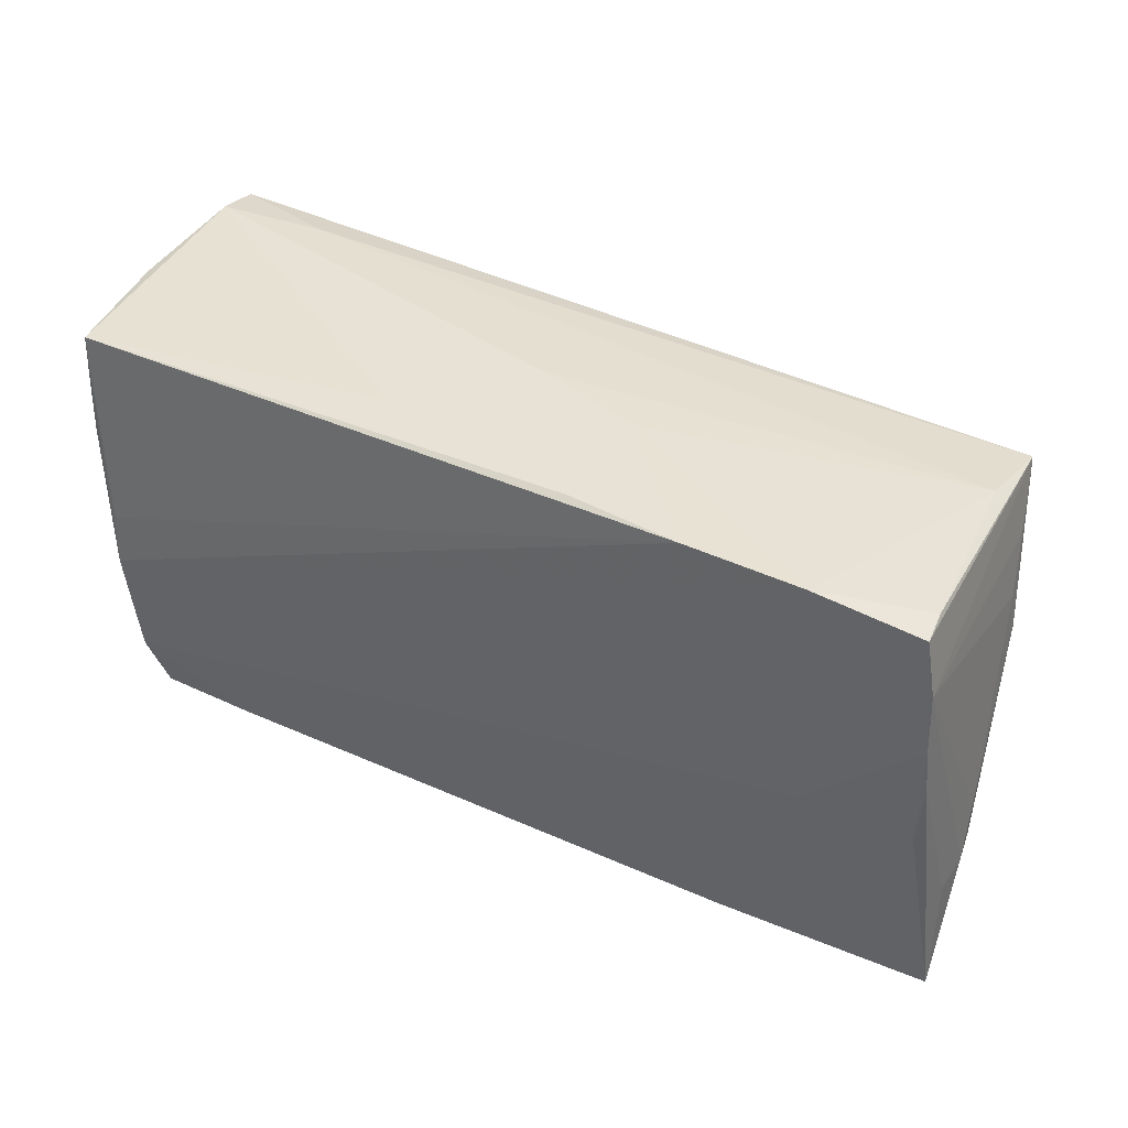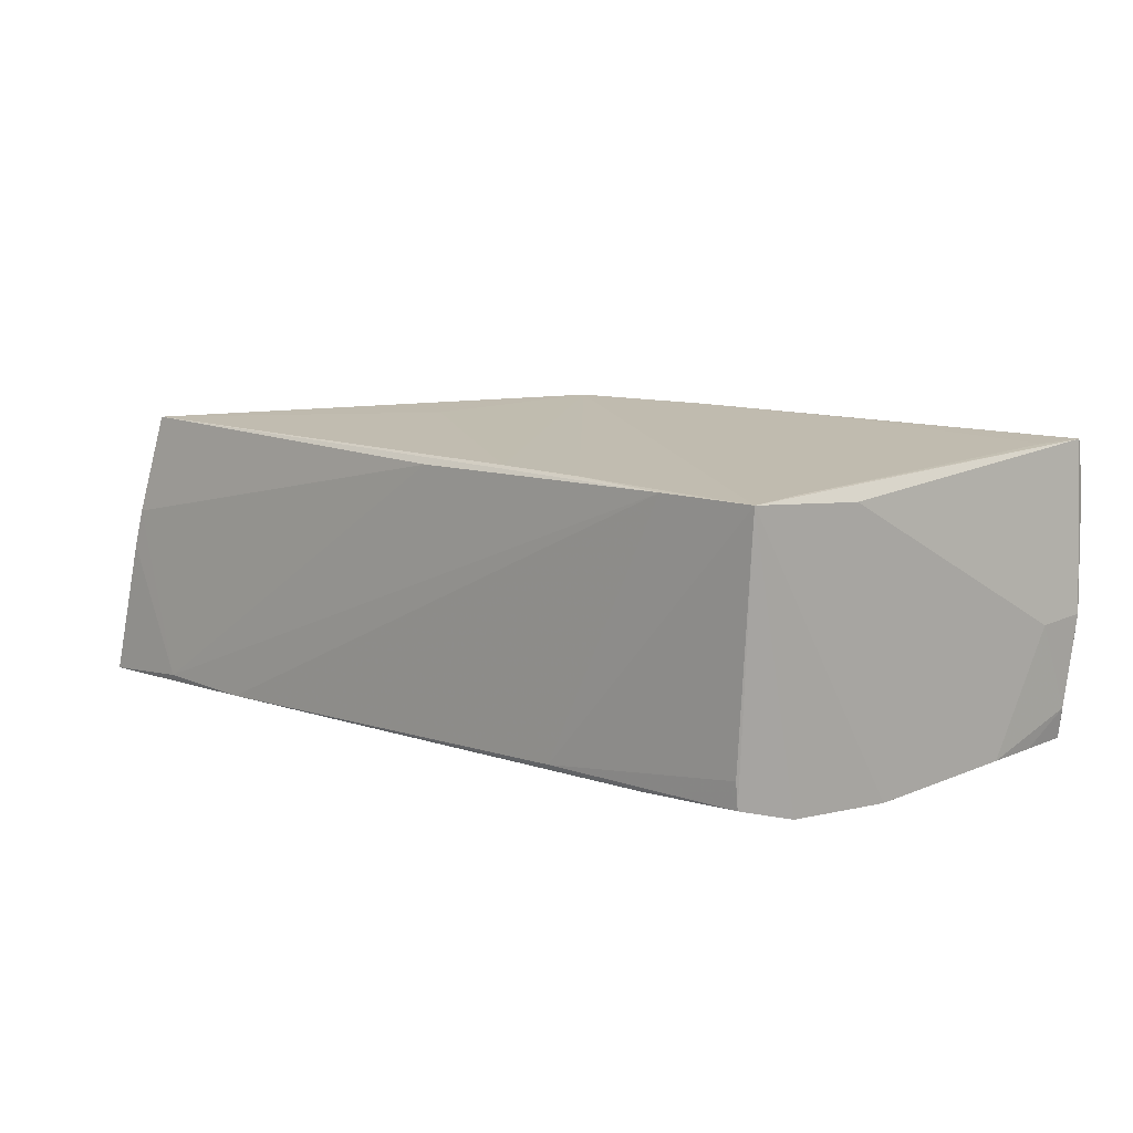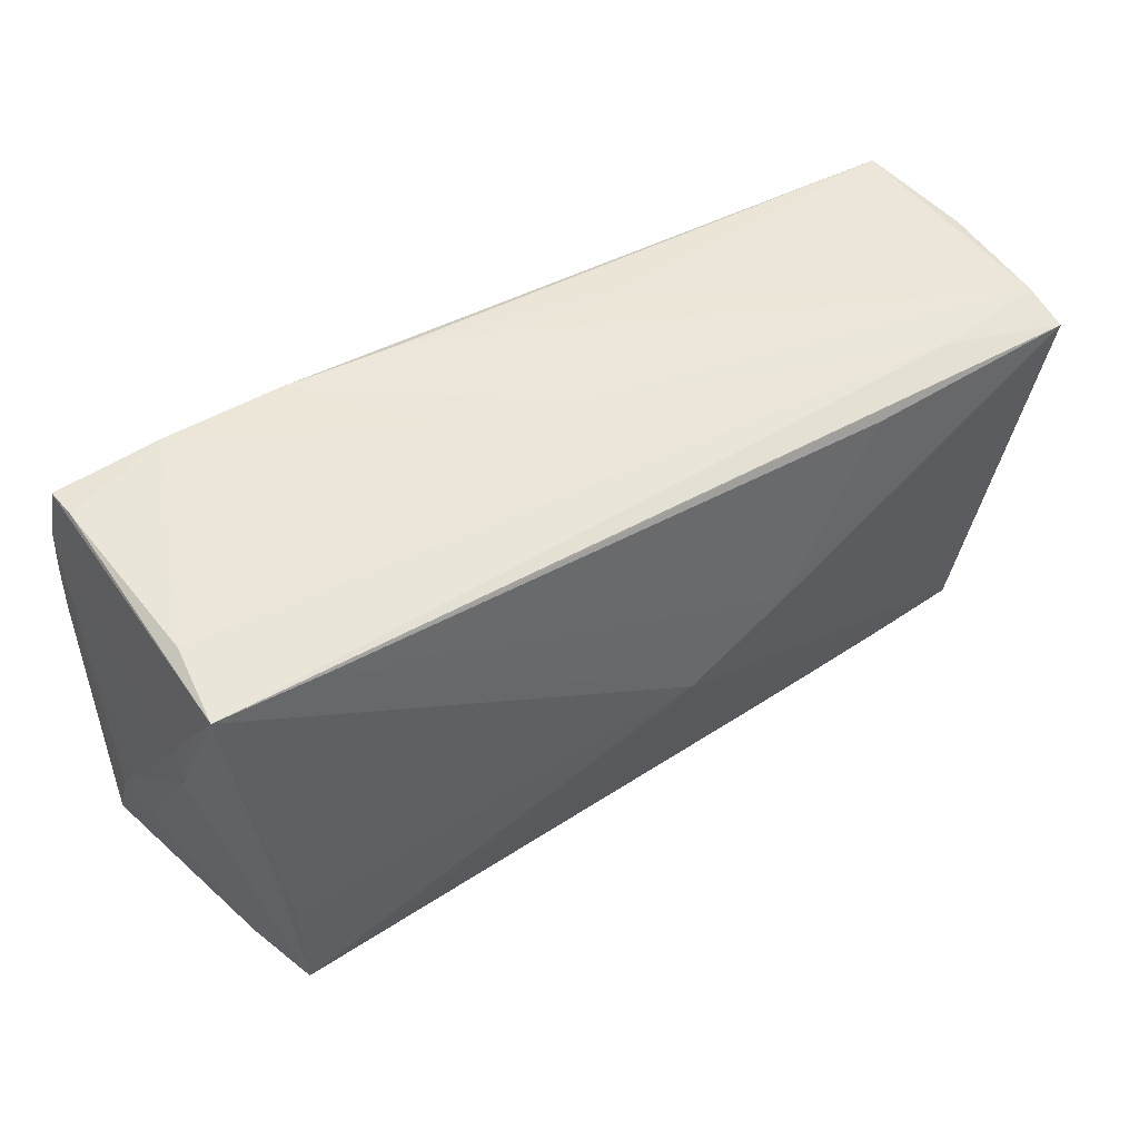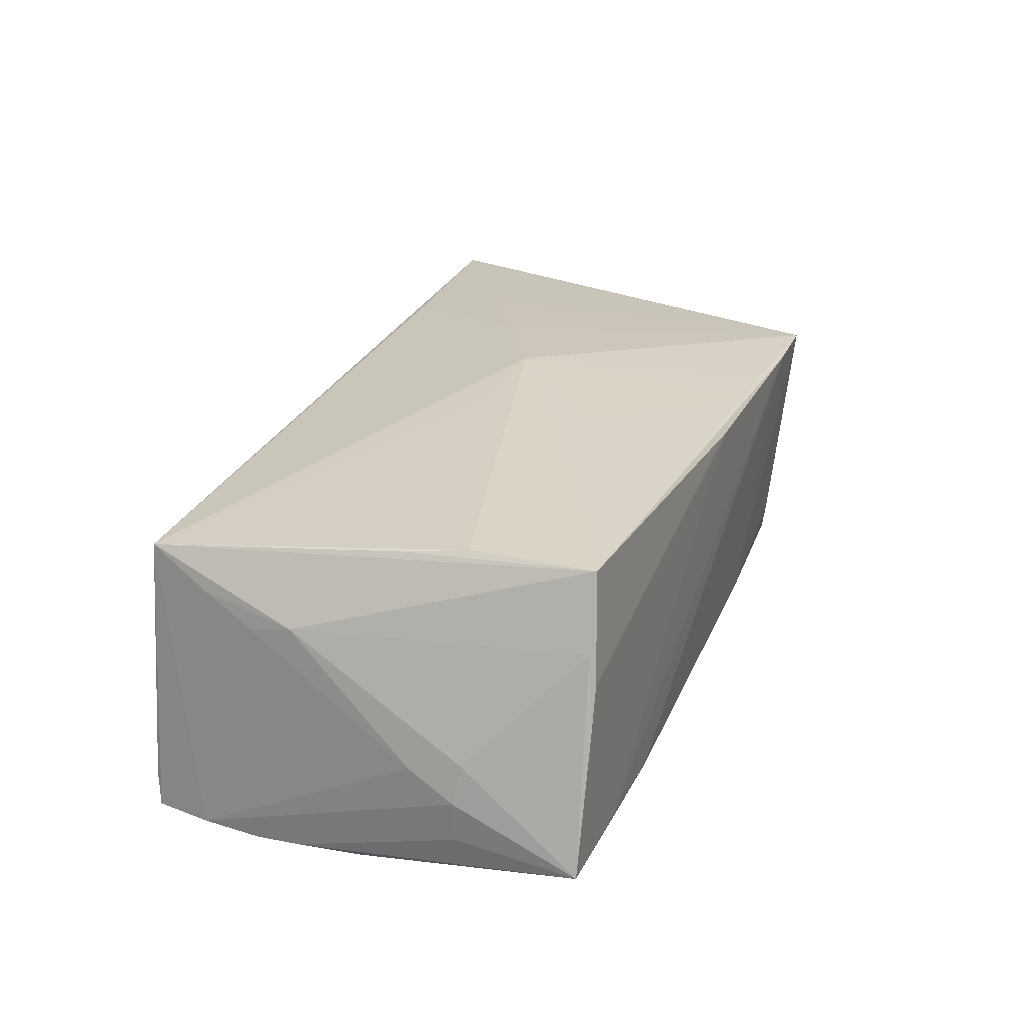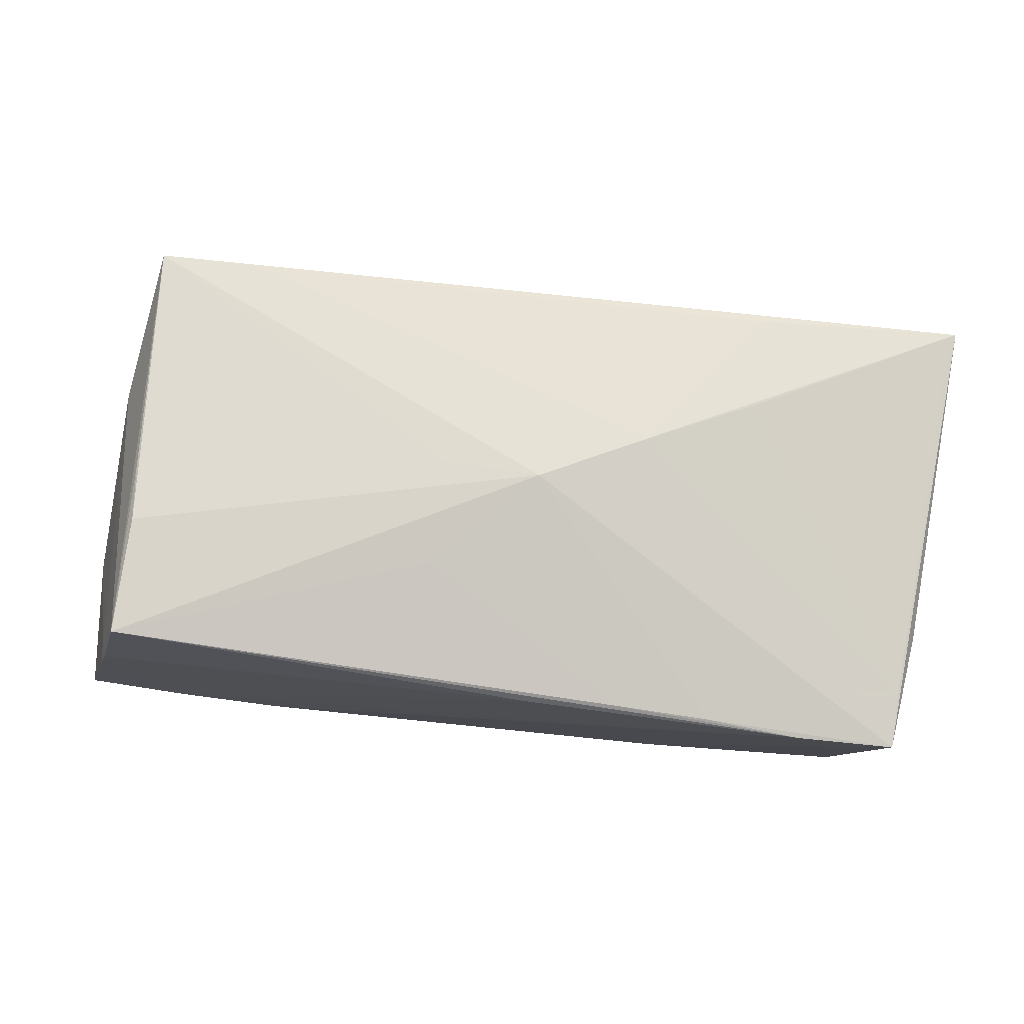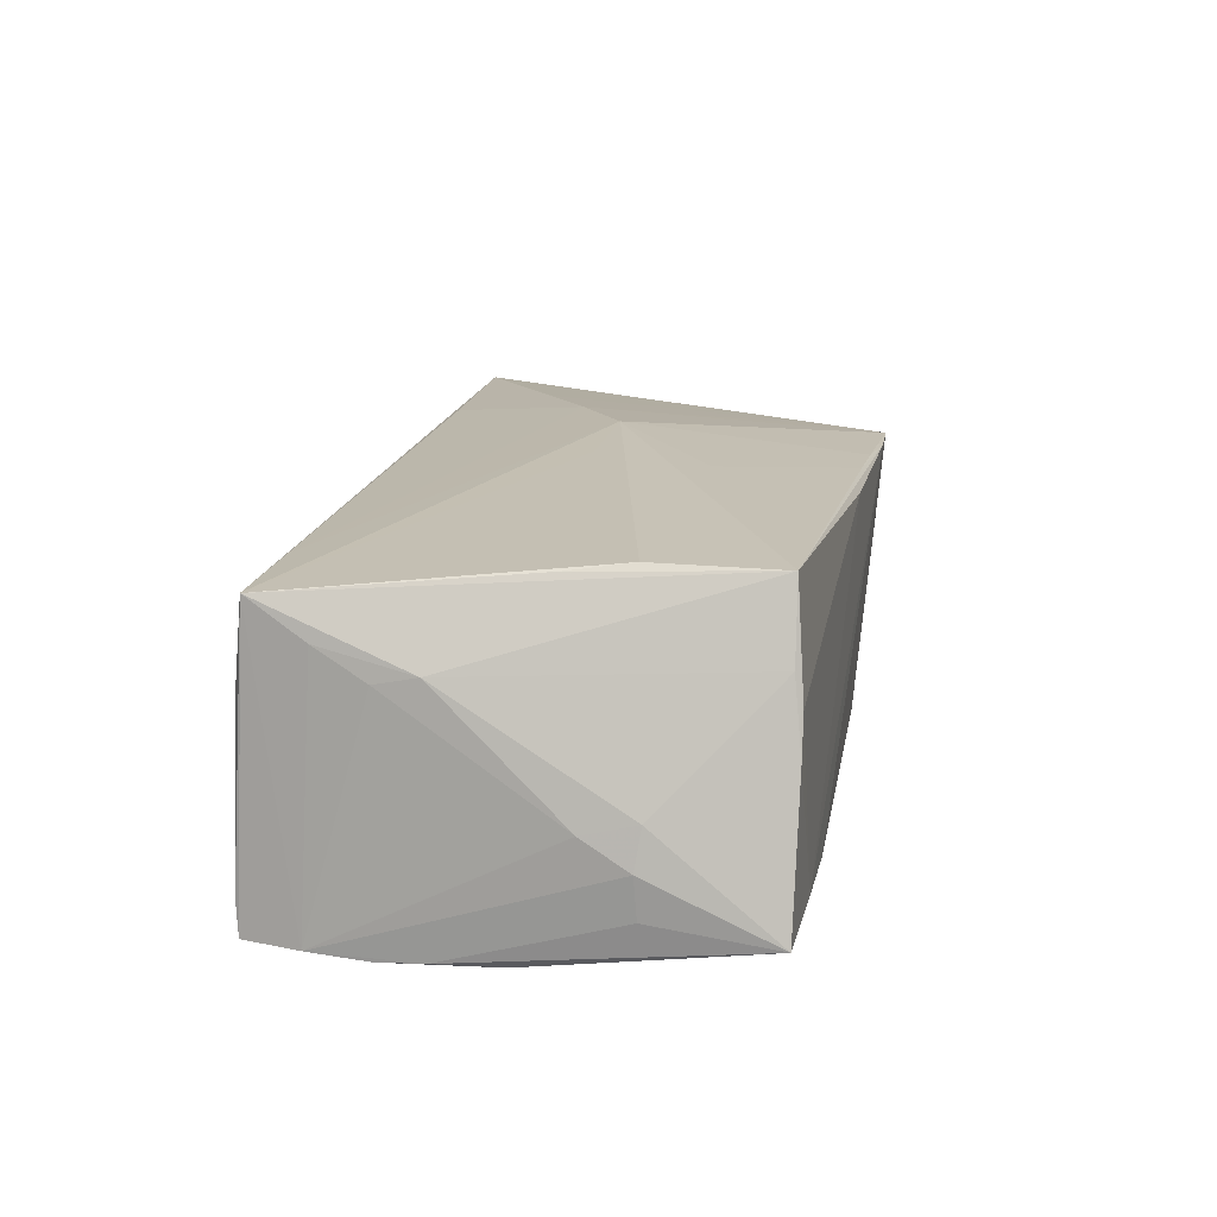
<metadata>
{"format":"obj","ext":"obj","renderer":"f3d","projection":"perspective","resolution":1024,"background":"white","views":[{"elev":40.0,"azim":-150.4,"up":"+Y"},{"elev":5.6,"azim":43.9,"up":"+Z"},{"elev":53.2,"azim":-31.4,"up":"+Y"},{"elev":25.3,"azim":-70.2,"up":"+Z"},{"elev":74.4,"azim":7.2,"up":"+Z"},{"elev":15.9,"azim":-79.1,"up":"+Z"}]}
</metadata>
<code>
v -0.05394 -0.007652 -0.004208
v 0.02772 -0.027 0.0144
v -0.05426 -0.01331 -0.01203
v -0.05273 0.006763 -0.01847
v 0.05069 0.0008538 -0.01868
v -0.05456 -0.02726 -0.01357
v -0.05446 -0.01298 -0.007332
v -0.01049 0.02695 -0.01706
v 0.0487 -0.01804 -0.01929
v 0.009787 -0.02629 -0.01604
v -0.05213 -0.0008237 -0.01848
v -0.04564 -0.02618 0.01914
v 0.05301 0.01971 0.0171
v -0.03599 0.02463 0.01577
v 0.02957 0.02443 0.01766
v 0.04696 -0.02501 -0.01466
v 0.001624 0.02696 -0.01218
v 0.03488 -0.02502 -0.01746
v 0.041 0.02658 0.01371
v 0.001911 0.02655 -0.01618
v -0.04215 -0.02768 -0.01323
v 0.05416 0.02578 0.01751
v 0.05288 0.01214 -0.01702
v 0.003664 -0.0008757 0.02216
v -0.05021 0.01797 0.0112
v 0.05079 -0.02726 0.01254
v 0.04685 -0.02458 -0.01769
v 0.005136 -0.02762 0.01488
v 0.01661 -0.02686 0.01517
v -0.007996 -0.0002833 0.02117
v 0.05247 -0.01321 0.01227
v -0.03949 -0.0002401 -0.01929
v 0.05091 -0.02061 0.01325
v 0.05316 0.02437 -0.01604
v 0.01451 0.02657 -0.01178
v -0.04653 -0.004593 0.01822
v 0.002239 0.02725 0.0003413
v -0.05122 0.01197 0.007943
v -0.05028 0.0262 -0.01456
v -0.05154 0.007063 0.009051
v 0.04953 -0.01175 -0.01929
v -0.03803 0.02685 -0.01842
v 0.05059 -0.00542 -0.01928
v -0.04886 0.02482 0.01529
v -0.05237 0.01218 -0.01894
v -0.008275 -0.01291 0.02007
v -0.05075 0.02583 -0.01847
v -0.05014 -0.02734 0.002618
v 0.05407 0.02369 -0.01248
v -0.04794 0.02598 0.006278
v 0.0531 0.01833 -0.0165
v -0.05196 0.01921 -0.0186
v -0.05361 -0.01363 -0.002821
v 0.054 0.02678 0.01218
v 0.02244 -0.02609 -0.01617
v -0.0456 -0.01187 0.01922
v 0.01636 0.005785 0.02118
v 0.05471 0.01851 -0.002636
v 0.055 0.02497 -0.001896
v -0.04842 -0.02638 0.01065
v -0.01109 0.02716 -0.0034
v -0.02937 -0.02757 -0.01447
v 0.02942 0.01231 0.01992
v -0.0488 -0.02729 0.007153
v 0.03928 -0.02768 0.01328
v -0.02406 0.02695 -0.01828
f 3 6 7
f 45 43 32
f 49 34 59
f 44 47 52
f 52 47 45
f 52 3 7
f 42 43 45
f 45 47 42
f 45 32 11
f 11 32 6
f 6 32 18
f 29 12 65
f 56 12 24
f 7 6 53
f 22 15 57
f 24 26 57
f 14 22 44
f 14 15 22
f 14 57 15
f 14 44 24
f 24 57 14
f 27 26 16
f 55 26 65
f 55 16 26
f 27 16 55
f 55 18 27
f 9 26 27
f 43 26 9
f 27 18 9
f 9 18 32
f 22 26 31
f 31 26 43
f 51 43 34
f 34 49 51
f 23 31 43
f 43 51 23
f 23 51 49
f 44 52 25
f 25 52 38
f 43 42 66
f 45 11 4
f 4 11 6
f 6 3 4
f 4 52 45
f 3 52 4
f 6 18 62
f 62 21 6
f 65 21 62
f 62 55 65
f 24 12 46
f 46 29 24
f 12 29 46
f 65 26 2
f 2 29 65
f 2 26 24
f 24 29 2
f 65 12 28
f 12 64 28
f 28 21 65
f 64 21 28
f 24 44 30
f 30 56 24
f 44 56 30
f 44 12 36
f 36 56 44
f 12 56 36
f 60 53 6
f 60 64 12
f 7 53 1
f 1 52 7
f 38 52 1
f 40 25 38
f 38 1 40
f 40 1 53
f 40 60 12
f 53 60 40
f 40 12 44
f 44 25 40
f 6 21 48
f 48 21 64
f 48 60 6
f 64 60 48
f 22 57 63
f 41 32 43
f 43 9 41
f 41 9 32
f 31 23 58
f 59 22 58
f 22 31 58
f 58 49 59
f 58 23 49
f 34 43 5
f 5 66 34
f 43 66 5
f 39 42 47
f 39 50 42
f 39 47 44
f 44 50 39
f 18 55 10
f 10 62 18
f 55 62 10
f 22 63 13
f 33 57 26
f 33 63 57
f 33 13 63
f 33 26 22
f 22 13 33
f 34 66 8
f 20 35 34
f 34 8 20
f 20 8 35
f 61 66 42
f 42 50 61
f 34 35 54
f 59 34 54
f 54 22 59
f 35 8 17
f 17 54 35
f 19 50 44
f 44 22 19
f 22 54 19
f 54 17 37
f 37 17 8
f 37 61 50
f 37 19 54
f 37 8 66
f 66 61 37
f 50 19 37

</code>
